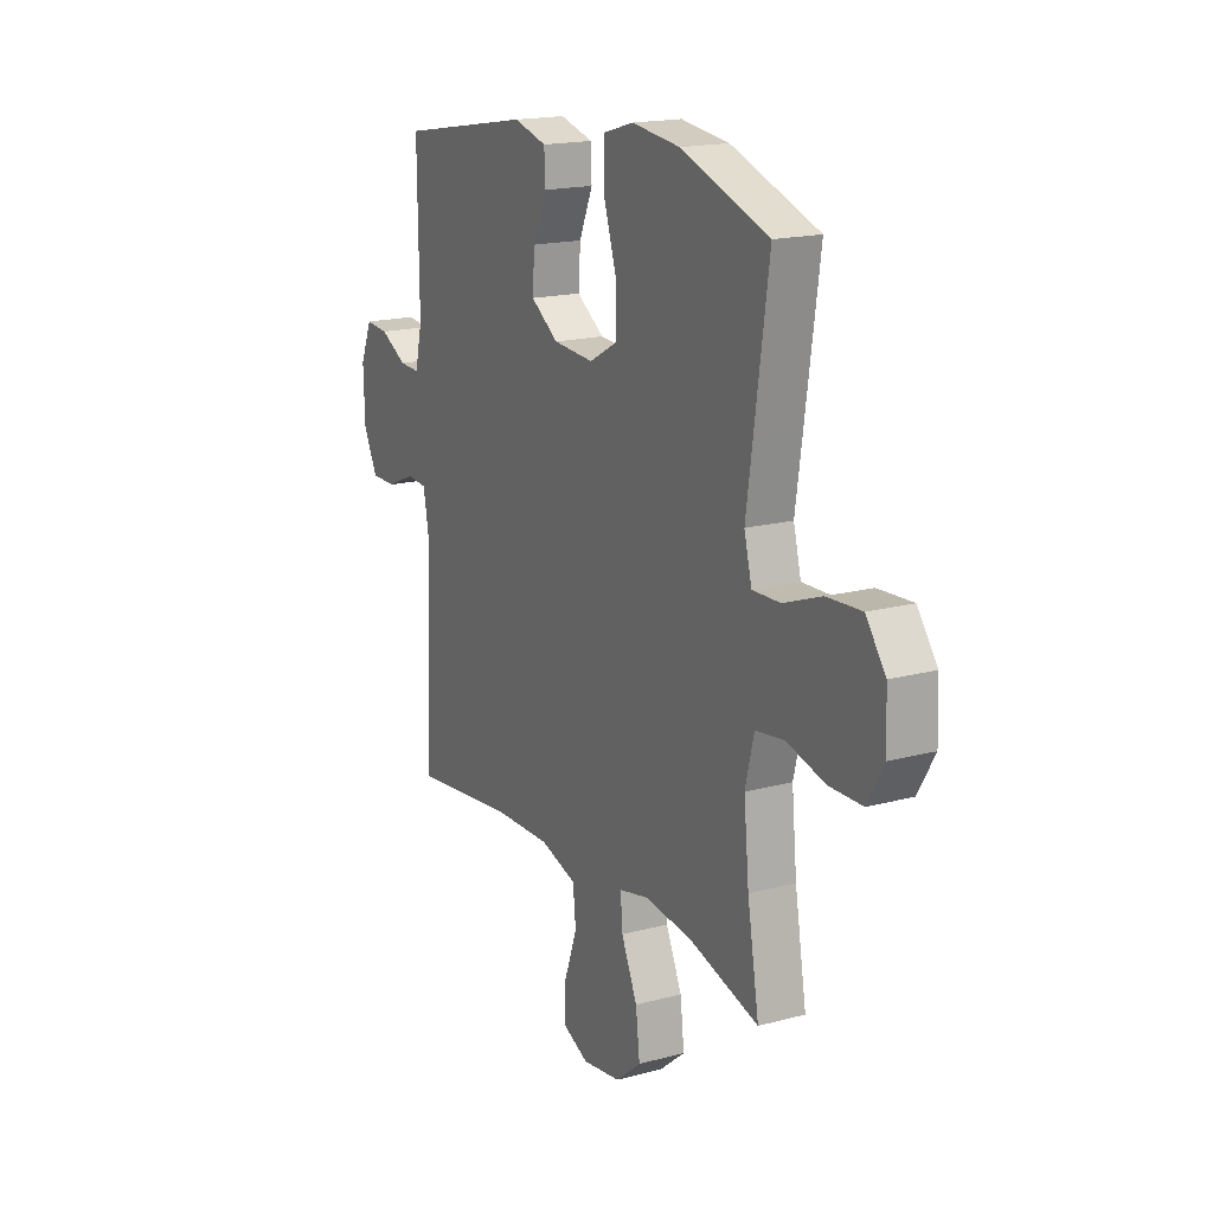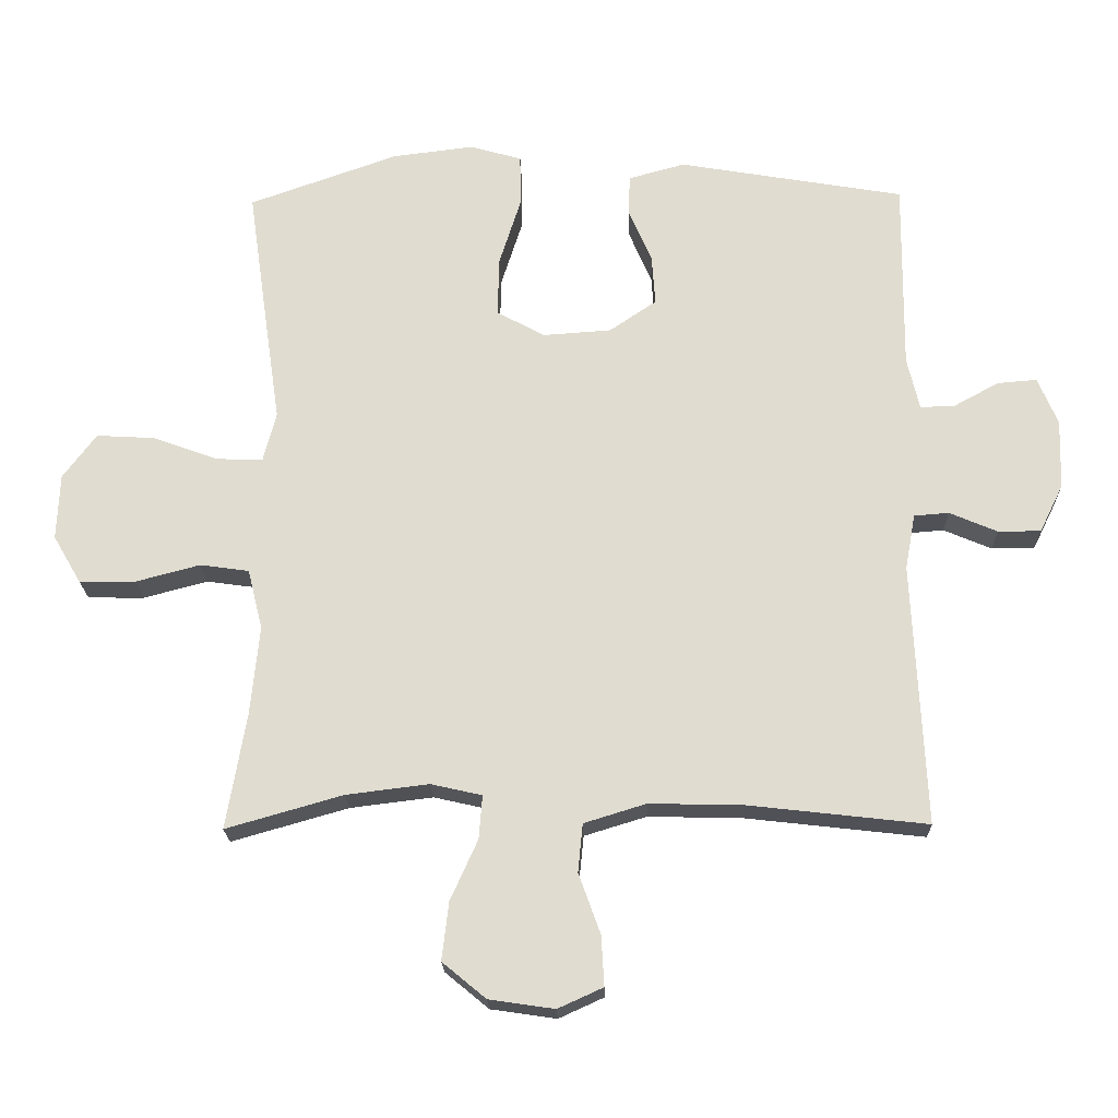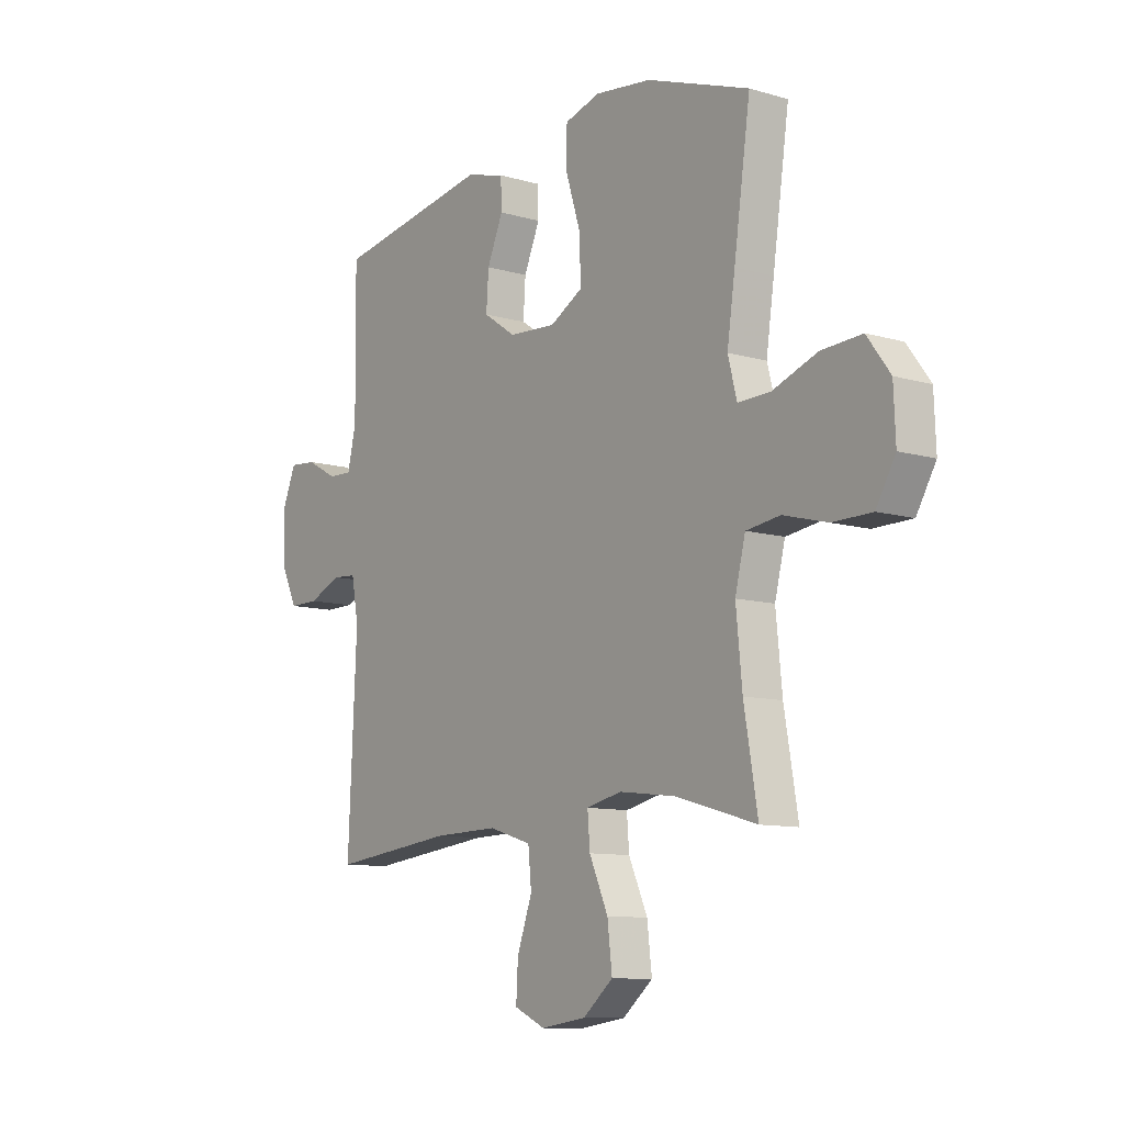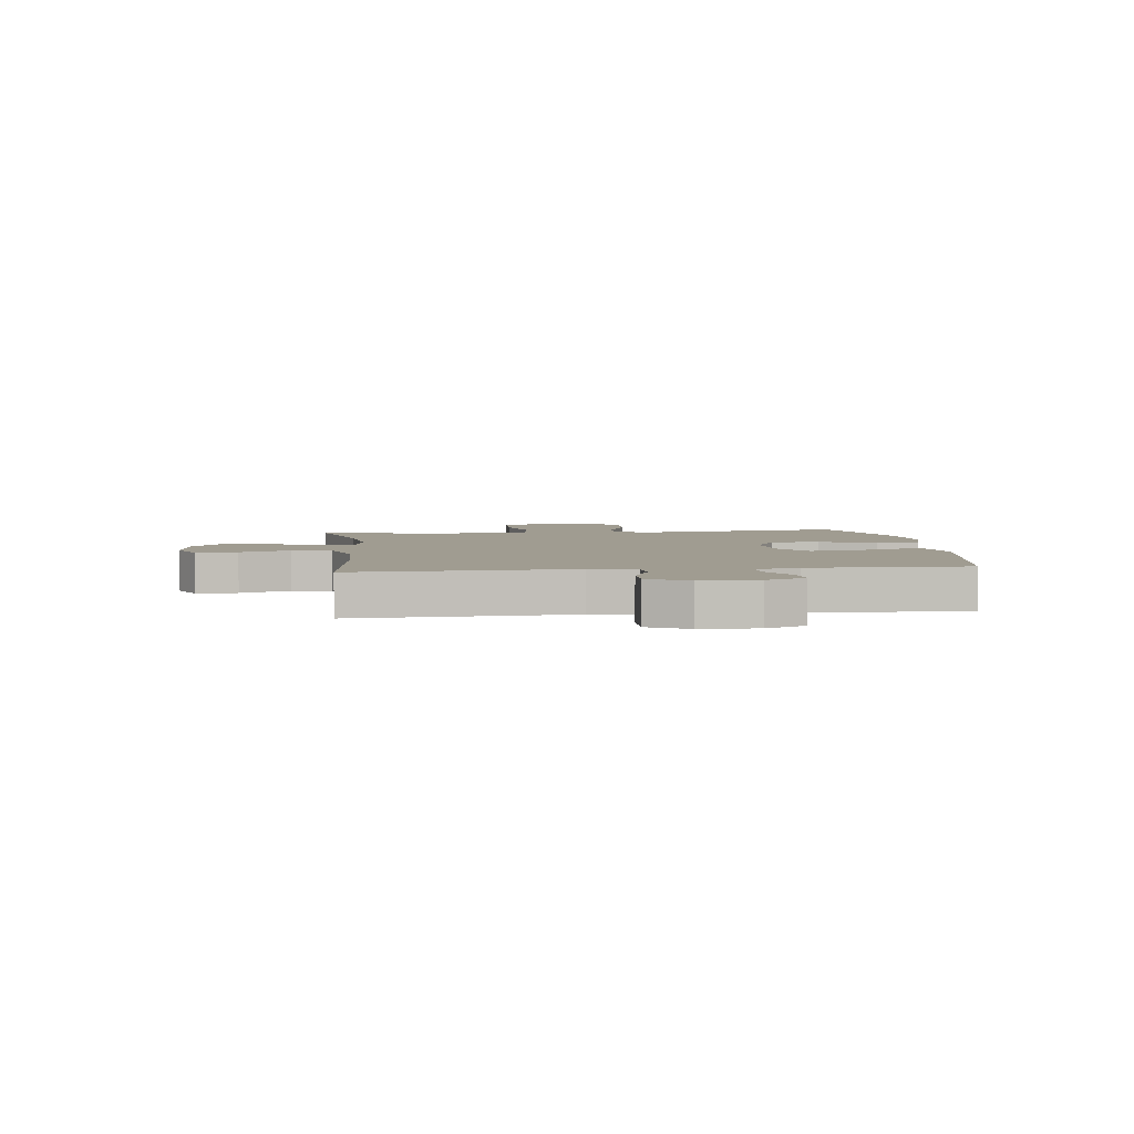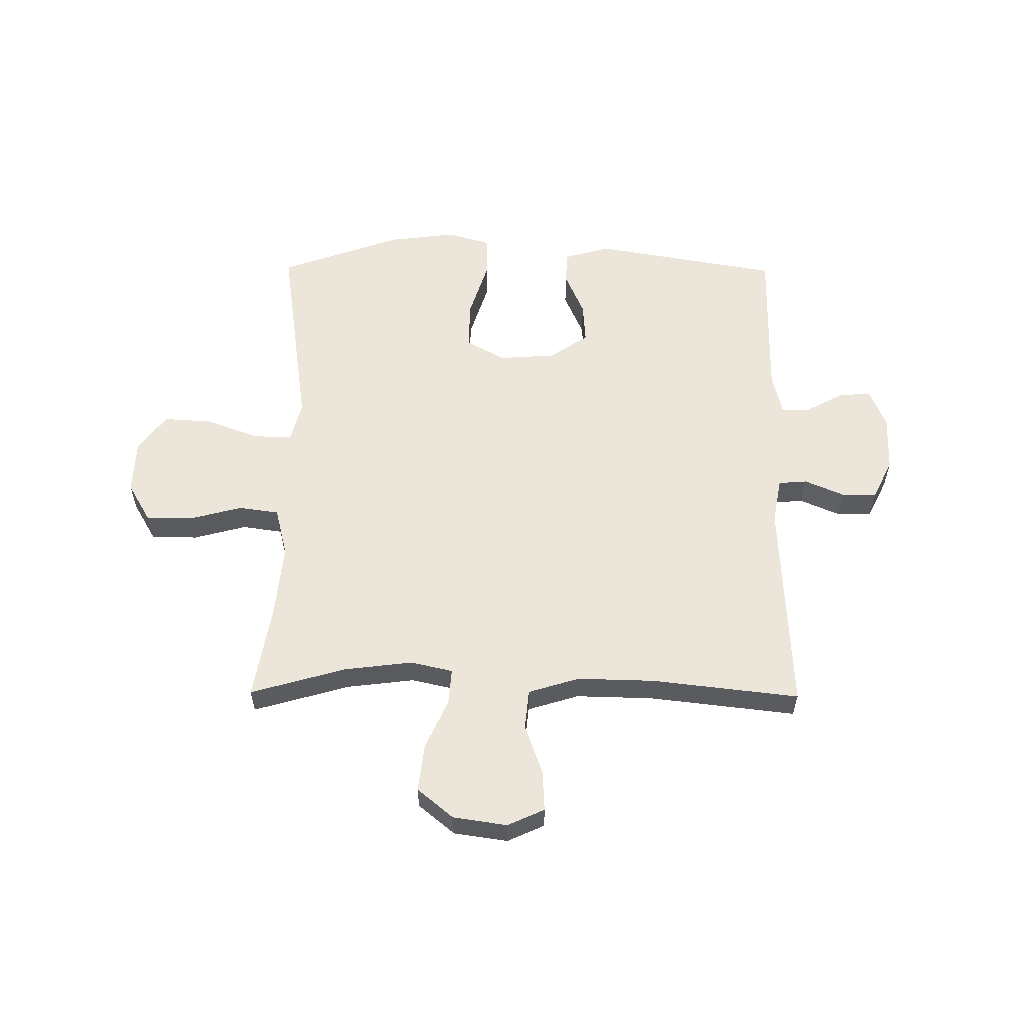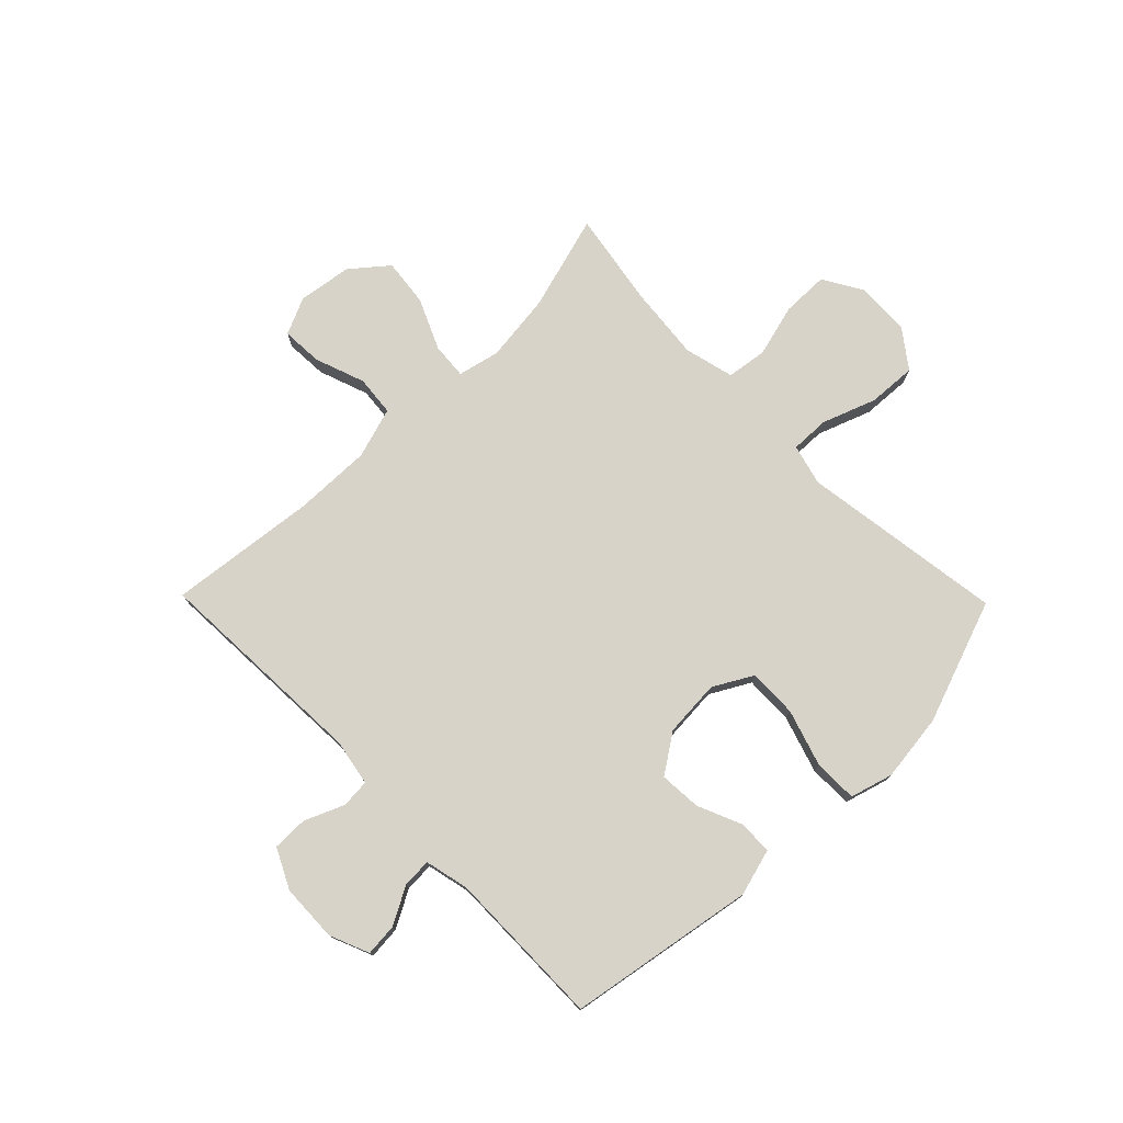
<metadata>
{"format":"obj","ext":"obj","renderer":"f3d","projection":"perspective","resolution":1024,"background":"white","views":[{"elev":17.5,"azim":62.1,"up":"+Z"},{"elev":-20.8,"azim":-178.5,"up":"+Z"},{"elev":-10.2,"azim":53.4,"up":"+Z"},{"elev":4.3,"azim":-96.9,"up":"+Y"},{"elev":57.5,"azim":-179.5,"up":"+Y"},{"elev":76.3,"azim":-44.4,"up":"+Y"}]}
</metadata>
<code>
v 0.5 0.07 0.5
v 0.465 0.07 0.256
v 0.448 0.07 0.14
v 0.467 0.07 0.067
v 0.536 0.07 0.069
v 0.631 0.07 0.104
v 0.717 0.07 0.109
v 0.766 0.07 0.043
v 0.77 0.07 -0.054
v 0.729 0.07 -0.124
v 0.646 0.07 -0.125
v 0.552 0.07 -0.1
v 0.48 0.07 -0.11
v 0.458 0.07 -0.198
v 0.471 0.07 -0.33
v 0.5 0.07 -0.5
v 0.329 0.07 -0.451
v 0.208 0.07 -0.436
v 0.133 0.07 -0.453
v 0.138 0.07 -0.517
v 0.178 0.07 -0.606
v 0.188 0.07 -0.691
v 0.124 0.07 -0.744
v 0.028 0.07 -0.758
v -0.038 0.07 -0.728
v -0.034 0.07 -0.655
v -0.002 0.07 -0.566
v -0.009 0.07 -0.495
v -0.1 0.07 -0.467
v -0.237 0.07 -0.47
v -0.5 0.07 -0.5
v -0.482 0.07 -0.115
v -0.497 0.07 -0.033
v -0.548 0.07 -0.029
v -0.618 0.07 -0.059
v -0.681 0.07 -0.059
v -0.716 0.07 0.012
v -0.719 0.07 0.114
v -0.69 0.07 0.184
v -0.632 0.07 0.179
v -0.566 0.07 0.143
v -0.515 0.07 0.141
v -0.497 0.07 0.218
v -0.5 0.07 0.5
v -0.168 0.07 0.557
v -0.085 0.07 0.534
v -0.083 0.07 0.474
v -0.117 0.07 0.395
v -0.122 0.07 0.321
v -0.053 0.07 0.274
v 0.048 0.07 0.267
v 0.118 0.07 0.306
v 0.116 0.07 0.393
v 0.084 0.07 0.494
v 0.085 0.07 0.571
v 0.161 0.07 0.593
v 0.281 0.07 0.578
v 0.5 0 0.5
v 0.465 0 0.256
v 0.448 0 0.14
v 0.467 0 0.067
v 0.536 0 0.069
v 0.631 0 0.104
v 0.717 0 0.109
v 0.766 0 0.043
v 0.77 0 -0.054
v 0.729 0 -0.124
v 0.646 0 -0.125
v 0.552 0 -0.1
v 0.48 0 -0.11
v 0.458 0 -0.198
v 0.471 0 -0.33
v 0.5 0 -0.5
v 0.329 0 -0.451
v 0.208 0 -0.436
v 0.133 0 -0.453
v 0.138 0 -0.517
v 0.178 0 -0.606
v 0.188 0 -0.691
v 0.124 0 -0.744
v 0.028 0 -0.758
v -0.038 0 -0.728
v -0.034 0 -0.655
v -0.002 0 -0.566
v -0.009 0 -0.495
v -0.1 0 -0.467
v -0.237 0 -0.47
v -0.5 0 -0.5
v -0.482 0 -0.115
v -0.497 0 -0.033
v -0.548 0 -0.029
v -0.618 0 -0.059
v -0.681 0 -0.059
v -0.716 0 0.012
v -0.719 0 0.114
v -0.69 0 0.184
v -0.632 0 0.179
v -0.566 0 0.143
v -0.515 0 0.141
v -0.497 0 0.218
v -0.5 0 0.5
v -0.168 0 0.557
v -0.085 0 0.534
v -0.083 0 0.474
v -0.117 0 0.395
v -0.122 0 0.321
v -0.053 0 0.274
v 0.048 0 0.267
v 0.118 0 0.306
v 0.116 0 0.393
v 0.084 0 0.494
v 0.085 0 0.571
v 0.161 0 0.593
v 0.281 0 0.578
f 53 54 55 56
f 52 53 56 57
f 45 46 47 48
f 43 44 45 48
f 42 43 48 49
f 38 39 40 41
f 38 41 42
f 37 38 42
f 34 35 36 37
f 33 34 37 42
f 32 33 42 49
f 30 31 32 49
f 24 25 26 27
f 24 27 28
f 23 24 28
f 20 21 22 23
f 19 20 23 28
f 15 16 17
f 14 15 17 18
f 13 14 18 19
f 9 10 11 12
f 9 12 13
f 8 9 13
f 5 6 7 8
f 4 5 8 13
f 3 4 13 19
f 52 57 1 2
f 51 52 2 3
f 50 51 3 19
f 29 30 49 50
f 19 28 29 50
f 113 112 111 110
f 114 113 110 109
f 105 104 103 102
f 105 102 101 100
f 106 105 100 99
f 98 97 96 95
f 99 98 95
f 99 95 94
f 94 93 92 91
f 99 94 91 90
f 106 99 90 89
f 106 89 88 87
f 84 83 82 81
f 85 84 81
f 85 81 80
f 80 79 78 77
f 85 80 77 76
f 74 73 72
f 75 74 72 71
f 76 75 71 70
f 69 68 67 66
f 70 69 66
f 70 66 65
f 65 64 63 62
f 70 65 62 61
f 76 70 61 60
f 59 58 114 109
f 60 59 109 108
f 76 60 108 107
f 107 106 87 86
f 107 86 85 76
f 1 58 59 2
f 2 59 60 3
f 3 60 61 4
f 4 61 62 5
f 5 62 63 6
f 6 63 64 7
f 7 64 65 8
f 8 65 66 9
f 9 66 67 10
f 10 67 68 11
f 11 68 69 12
f 12 69 70 13
f 13 70 71 14
f 14 71 72 15
f 15 72 73 16
f 16 73 74 17
f 17 74 75 18
f 18 75 76 19
f 19 76 77 20
f 20 77 78 21
f 21 78 79 22
f 22 79 80 23
f 23 80 81 24
f 24 81 82 25
f 25 82 83 26
f 26 83 84 27
f 27 84 85 28
f 28 85 86 29
f 29 86 87 30
f 30 87 88 31
f 31 88 89 32
f 32 89 90 33
f 33 90 91 34
f 34 91 92 35
f 35 92 93 36
f 36 93 94 37
f 37 94 95 38
f 38 95 96 39
f 39 96 97 40
f 40 97 98 41
f 41 98 99 42
f 42 99 100 43
f 43 100 101 44
f 44 101 102 45
f 45 102 103 46
f 46 103 104 47
f 47 104 105 48
f 48 105 106 49
f 49 106 107 50
f 50 107 108 51
f 51 108 109 52
f 52 109 110 53
f 53 110 111 54
f 54 111 112 55
f 55 112 113 56
f 56 113 114 57
f 57 114 58 1

</code>
